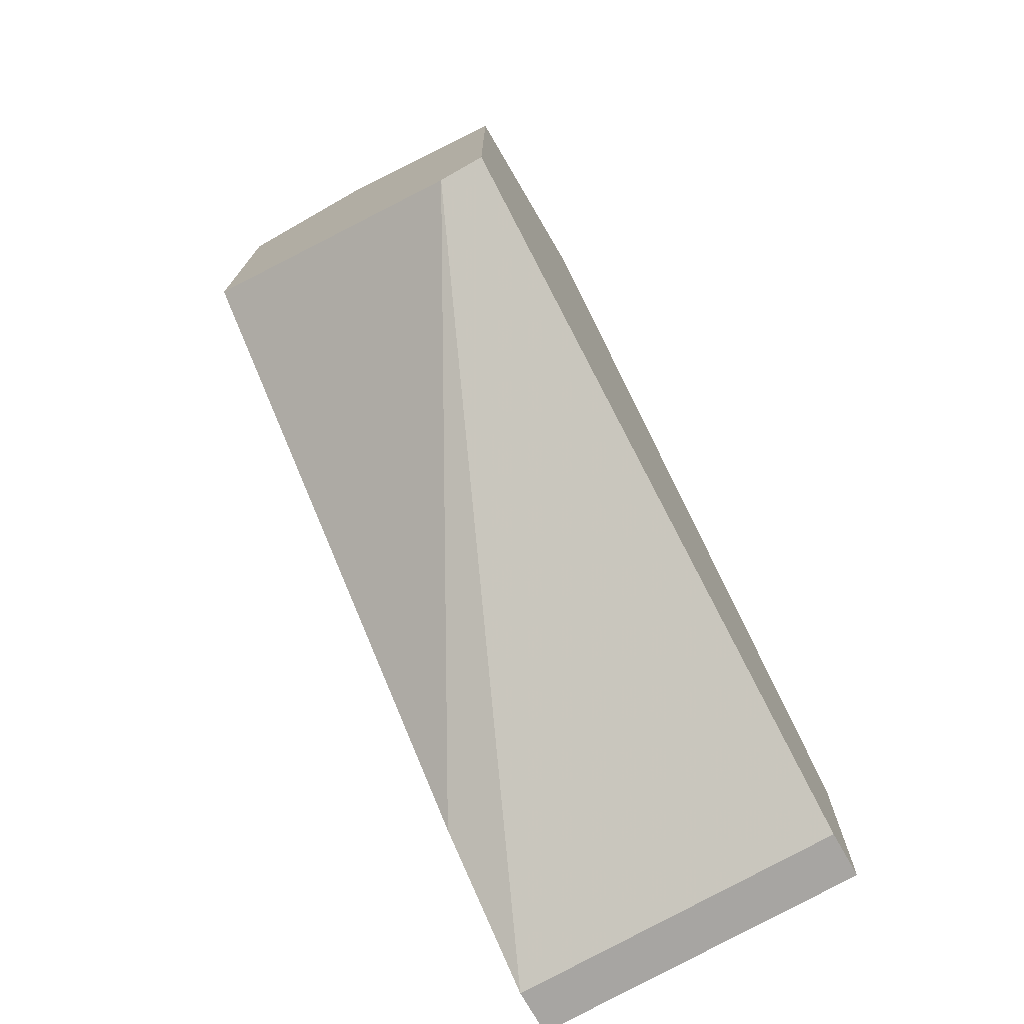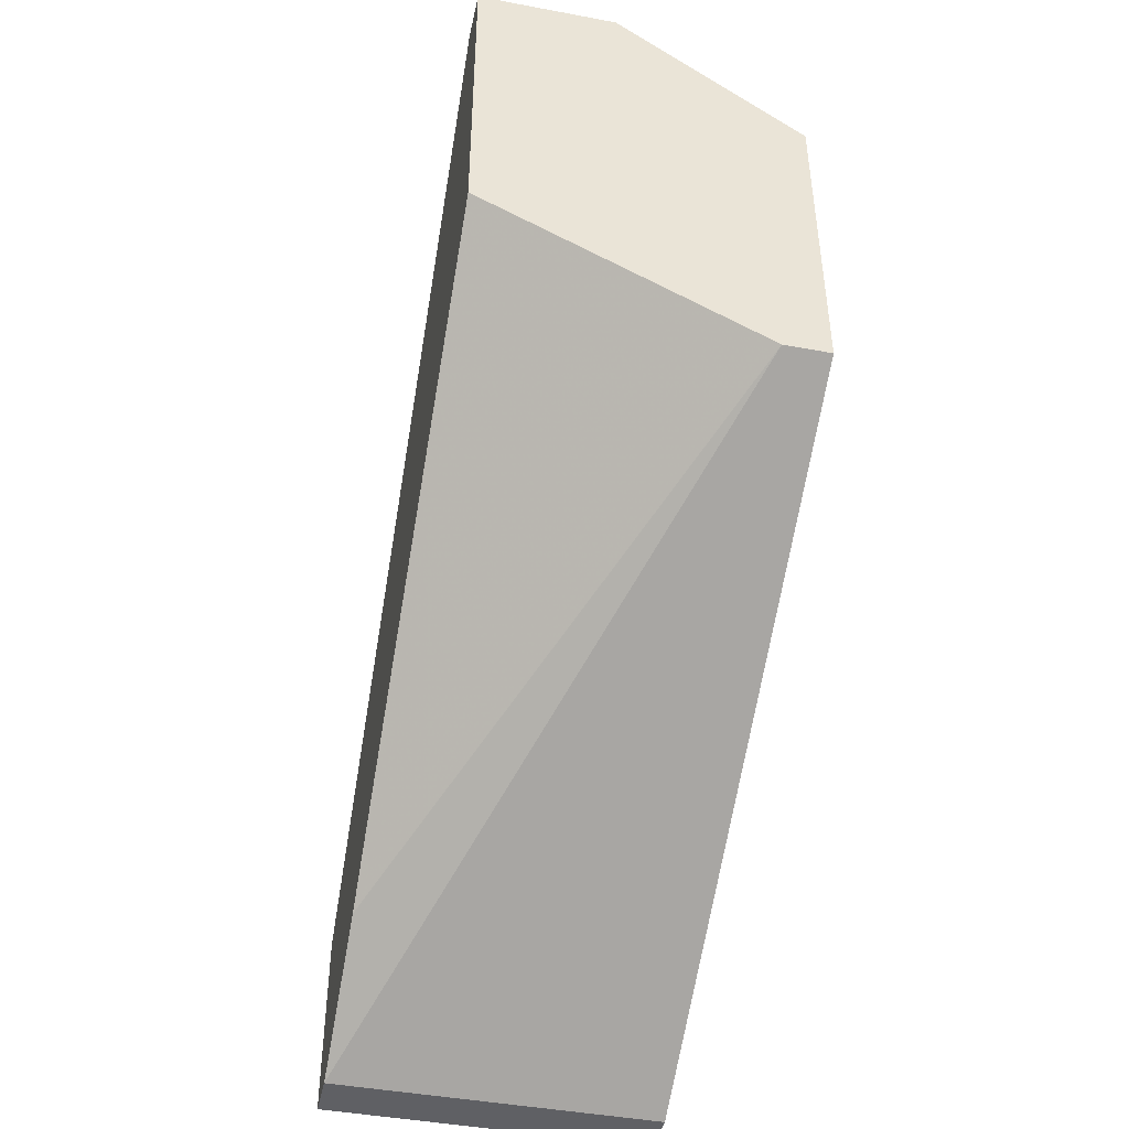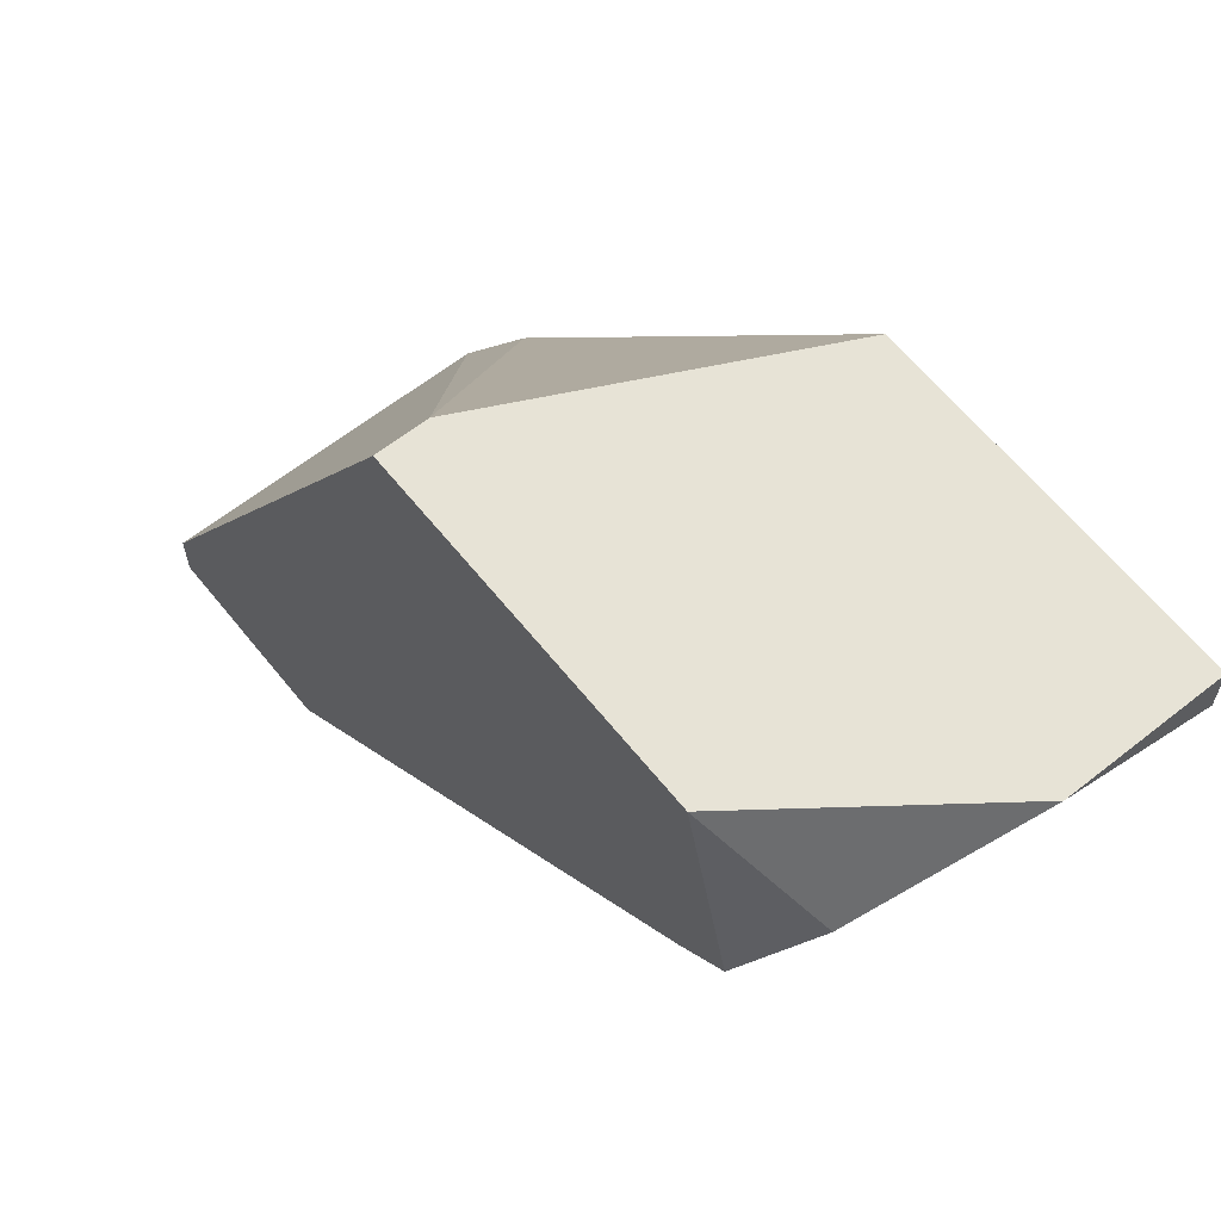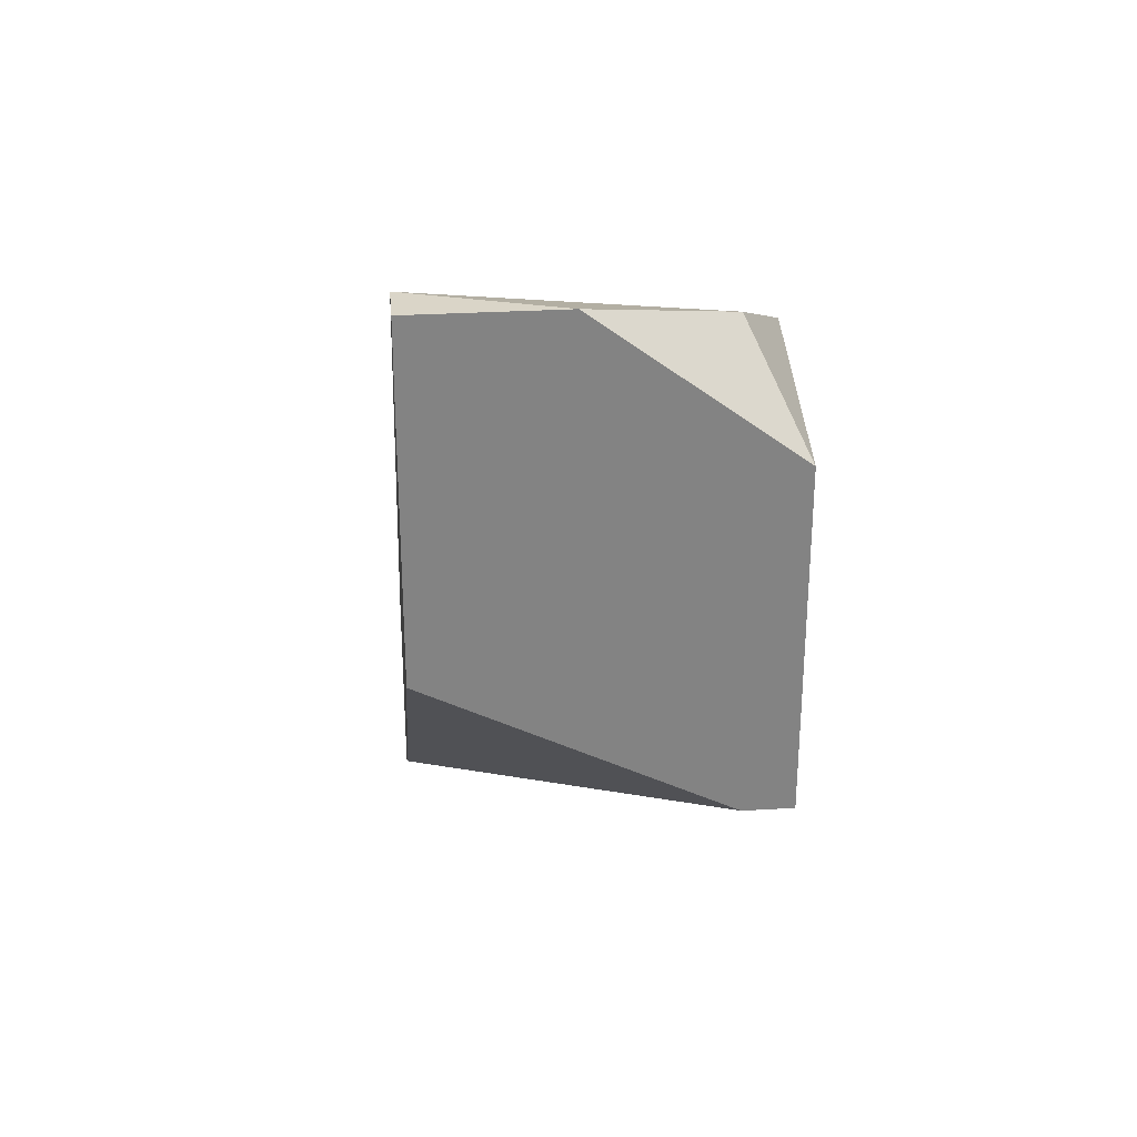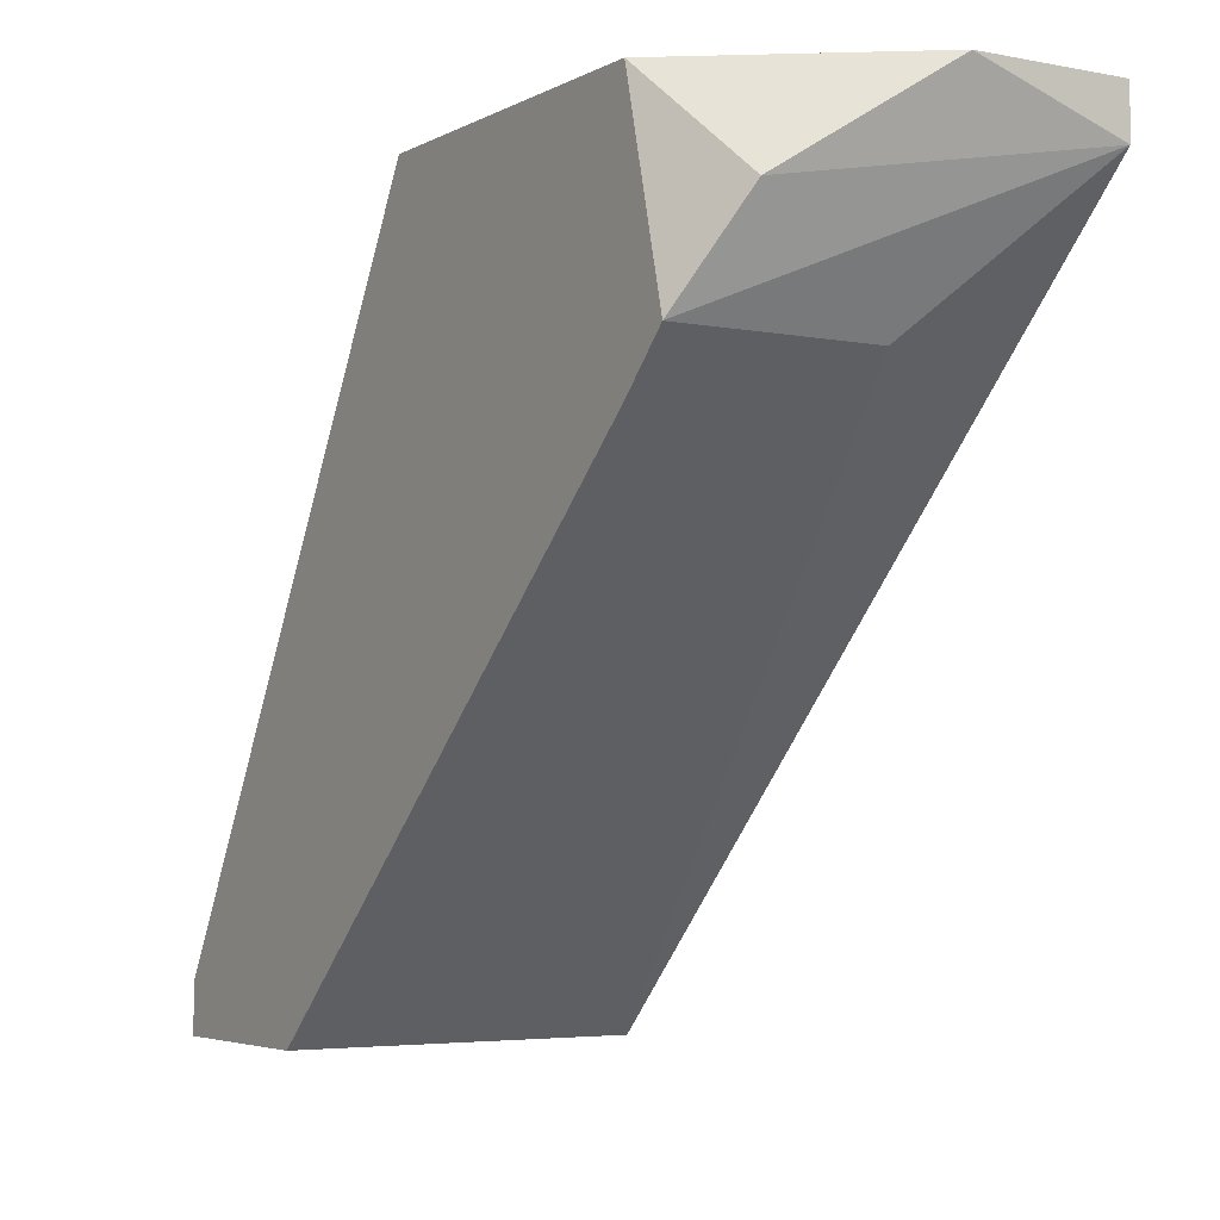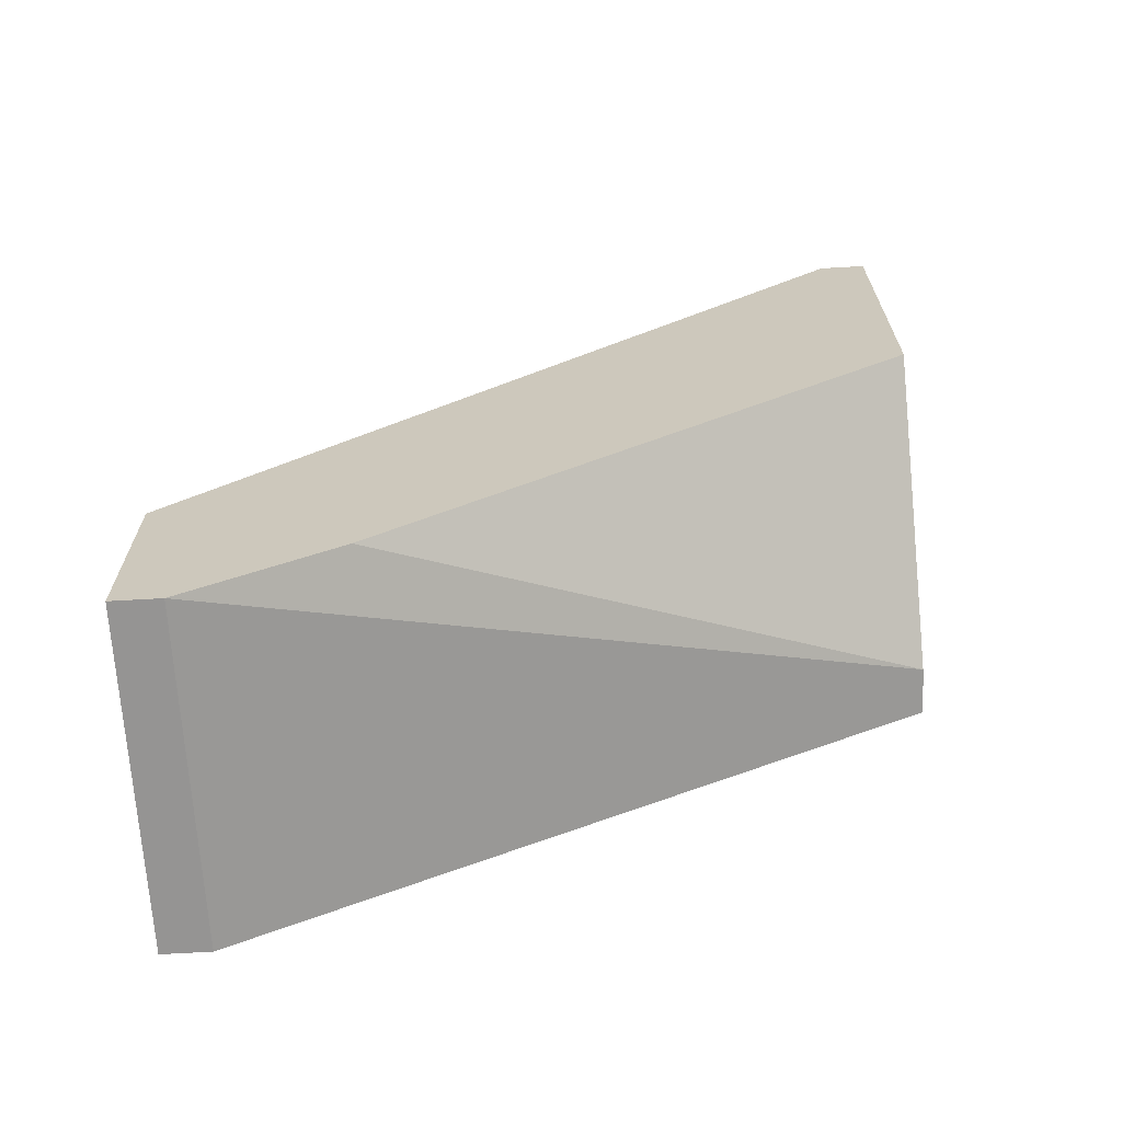
<metadata>
{"format":"obj","ext":"obj","renderer":"f3d","projection":"perspective","resolution":1024,"background":"white","views":[{"elev":-73.9,"azim":29.6,"up":"+Y"},{"elev":-44.7,"azim":-12.2,"up":"+Y"},{"elev":62.7,"azim":141.3,"up":"+Z"},{"elev":29.4,"azim":-5.1,"up":"+Y"},{"elev":-4.3,"azim":148.0,"up":"+Z"},{"elev":-67.1,"azim":-86.7,"up":"+Y"}]}
</metadata>
<code>
v 0.009188 0.04046 0.002877
v 0.009188 0.02588 -0.02837
v 0.009188 0.01755 -0.02628
v 0.009188 0.01755 -0.02837
v 0.009188 0.02172 -0.02003
v 0.009188 0.05504 0.000794
v 0.009188 0.05504 0.002877
v 0.02377 0.03422 0.002877
v 0.02377 0.02588 -0.02837
v 0.02377 0.01755 -0.02628
v 0.02377 0.01755 -0.02837
v 0.02377 0.05087 -0.005458
v 0.02377 0.04879 -0.007541
v 0.02377 0.04879 0.002877
v 0.01544 0.05087 -0.005458
v 0.01544 0.05504 0.002877
v 0.02168 0.03422 0.002877
v 0.02168 0.05295 -0.001292
f 18 14 12
f 16 7 17
f 3 7 2
f 17 7 1
f 7 3 1
f 13 11 9
f 11 2 9
f 2 13 9
f 16 17 14
f 11 13 14
f 17 3 8
f 14 17 8
f 11 14 8
f 13 2 15
f 3 11 10
f 11 8 10
f 8 3 10
f 7 16 6
f 2 7 6
f 15 2 6
f 16 14 18
f 6 16 18
f 3 17 5
f 17 1 5
f 1 3 5
f 11 3 4
f 2 11 4
f 3 2 4
f 14 13 12
f 13 15 12
f 15 6 12
f 6 18 12

</code>
